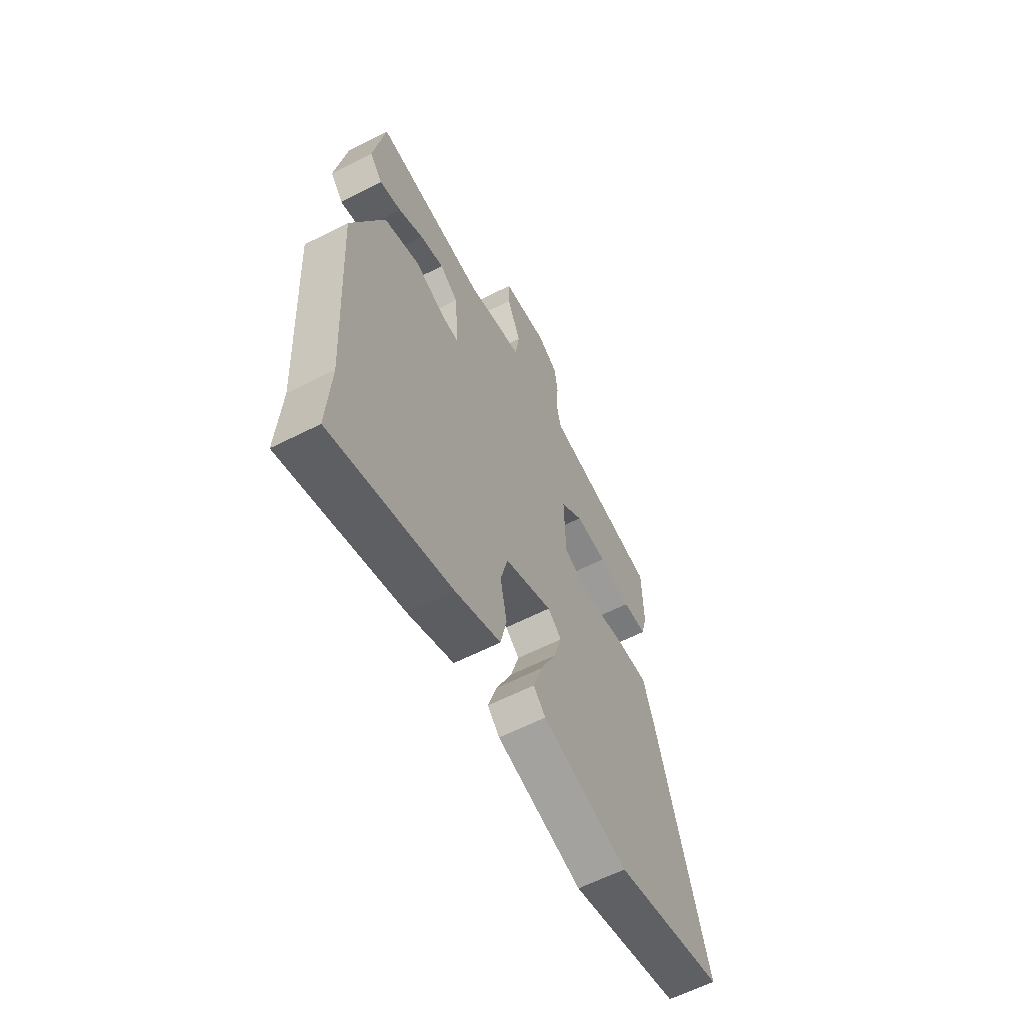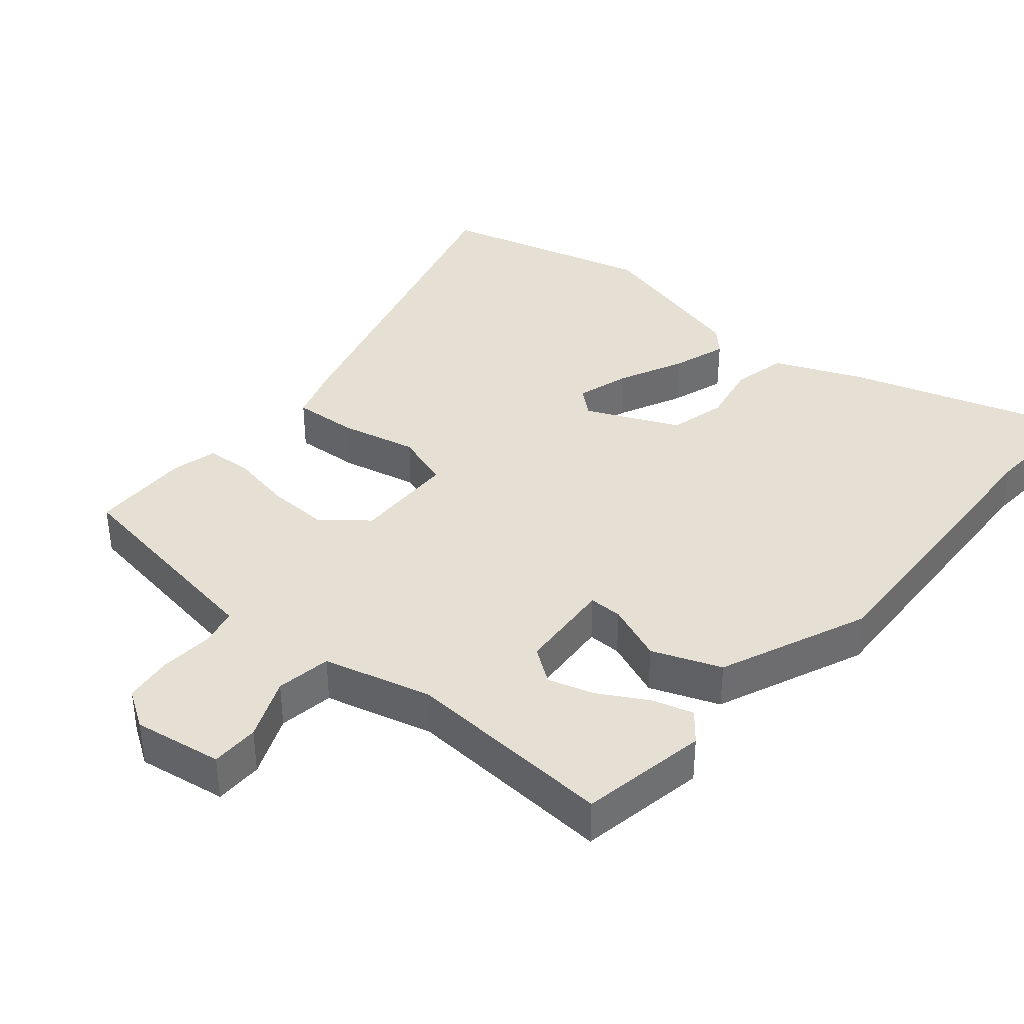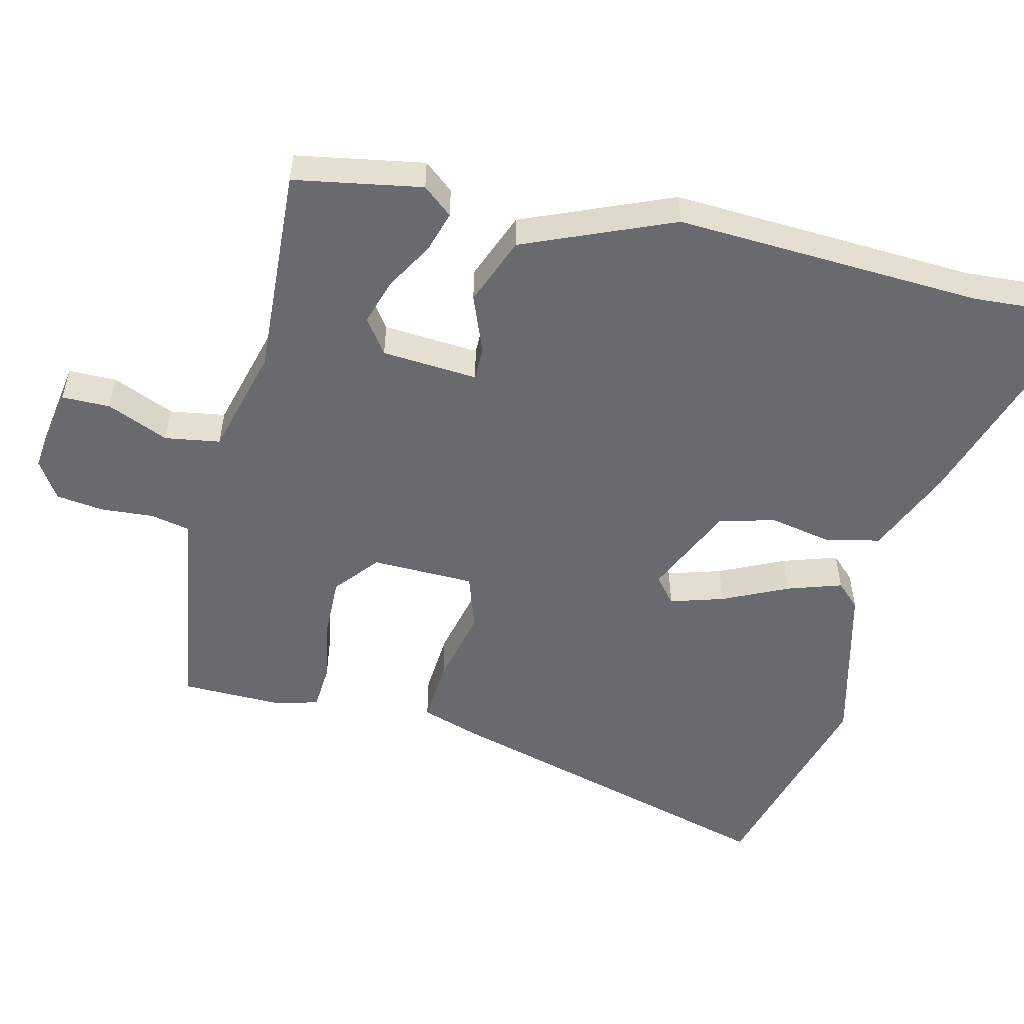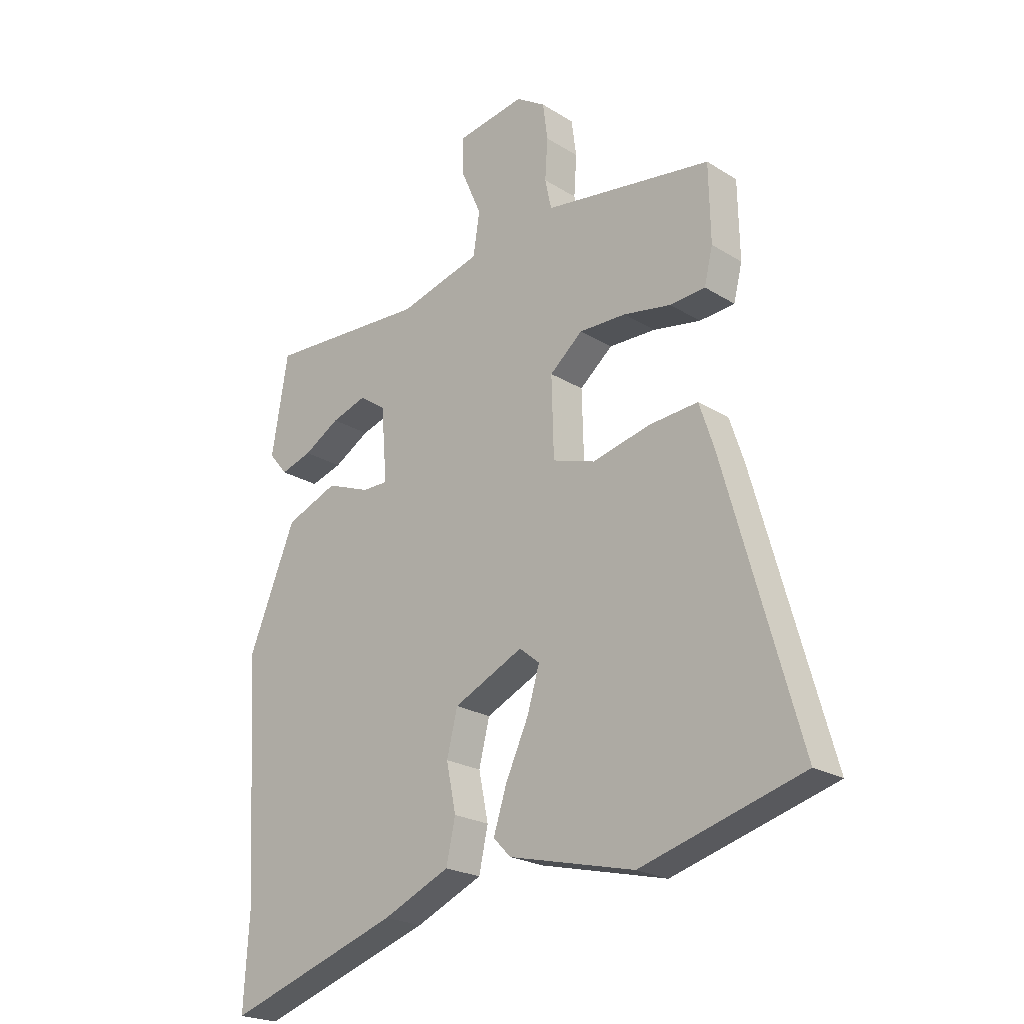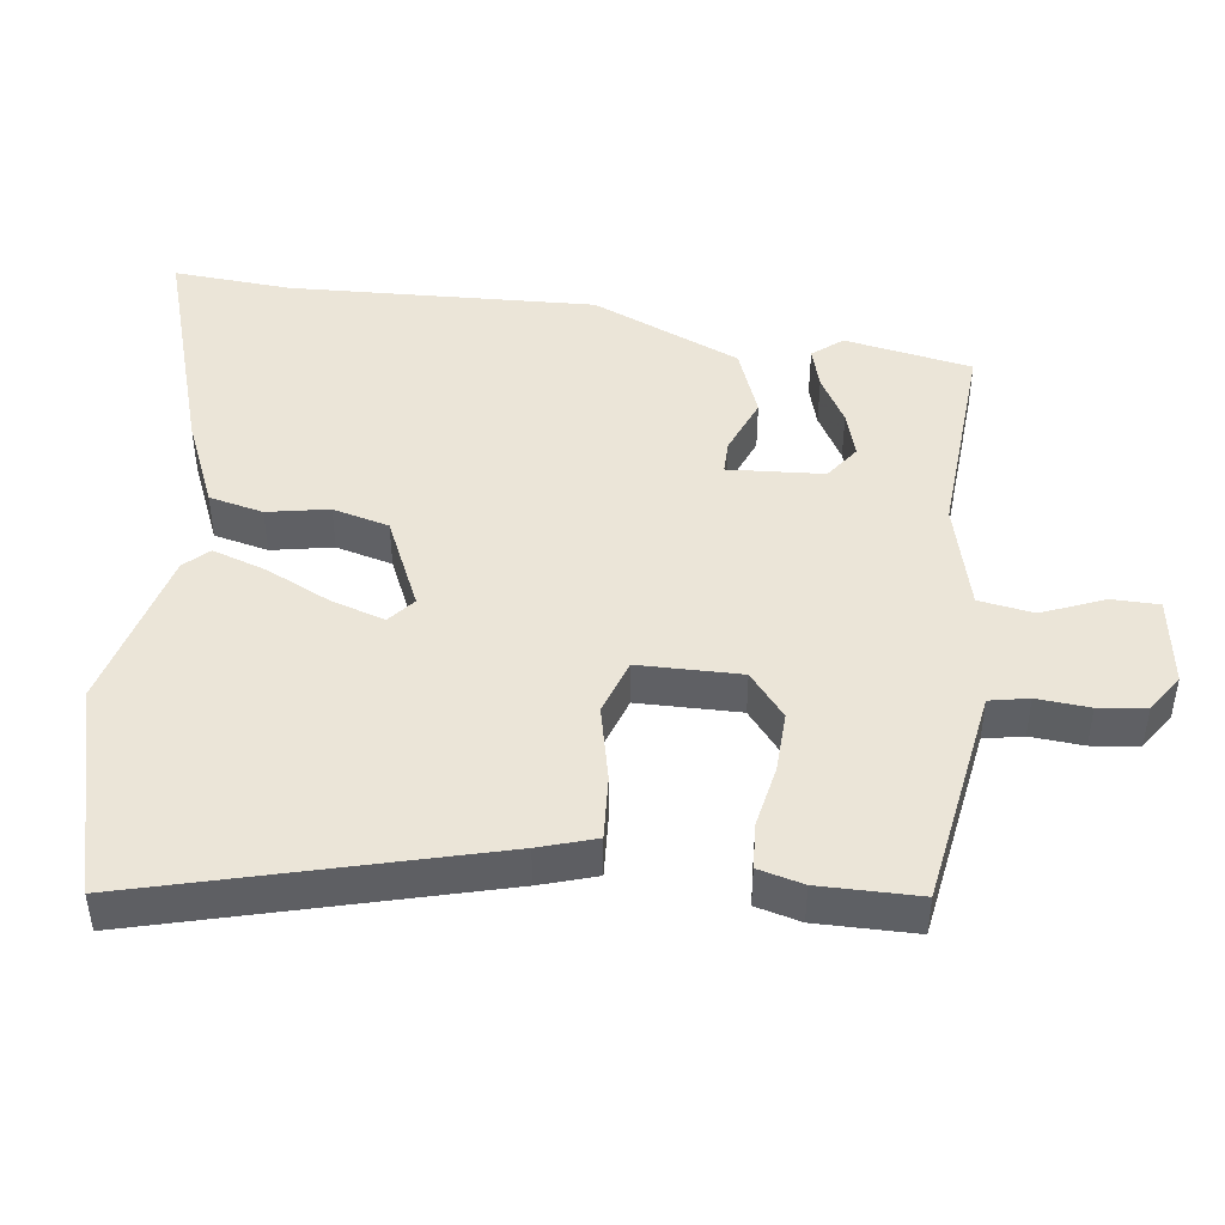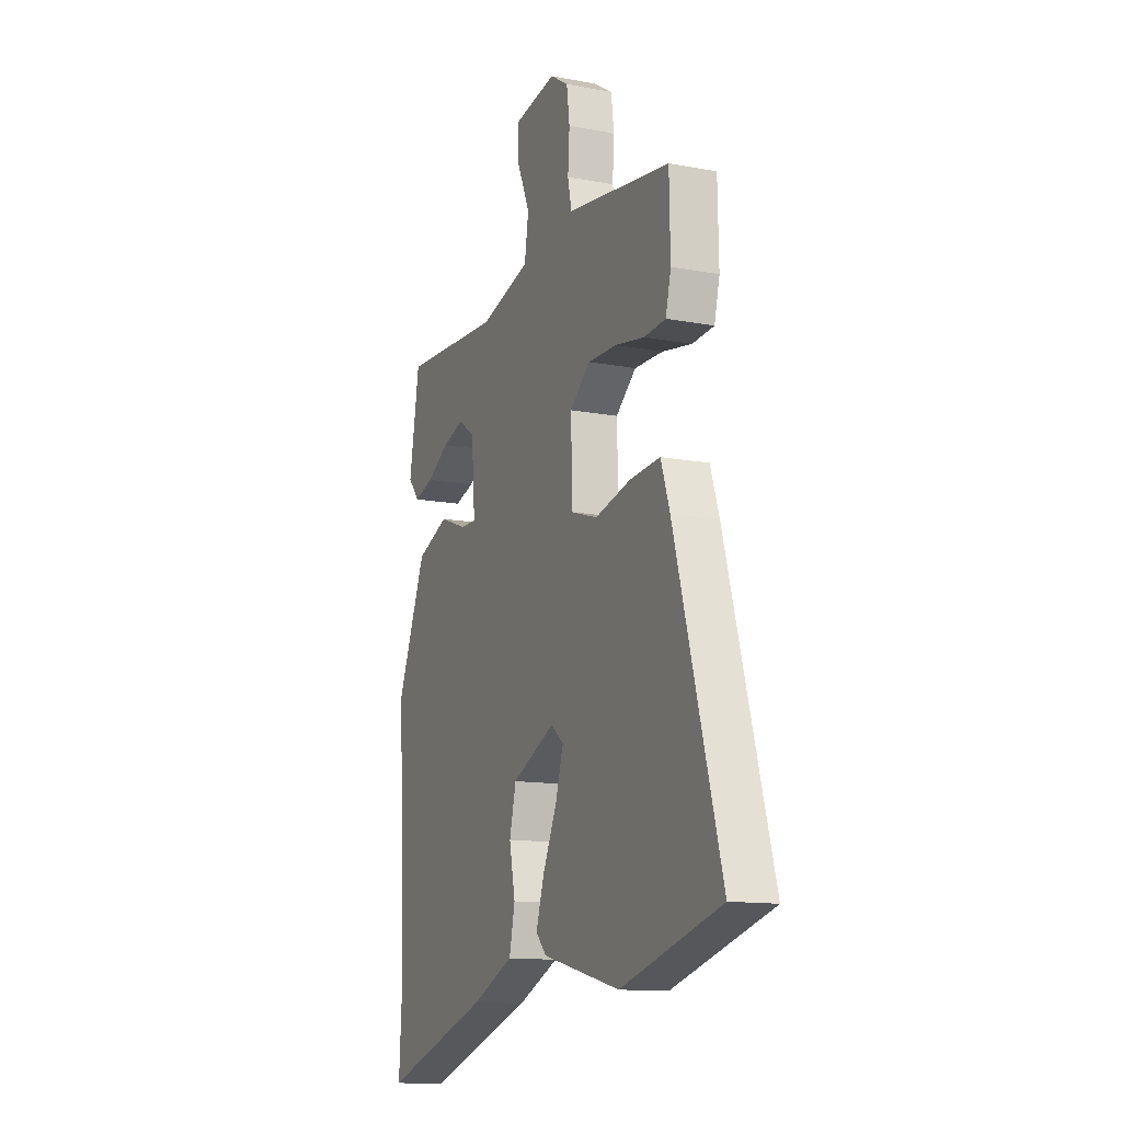
<metadata>
{"format":"obj","ext":"obj","renderer":"f3d","projection":"perspective","resolution":1024,"background":"white","views":[{"elev":-61.4,"azim":117.4,"up":"+Z"},{"elev":38.1,"azim":40.8,"up":"+Y"},{"elev":-53.1,"azim":76.8,"up":"+Y"},{"elev":-22.5,"azim":-136.7,"up":"+Z"},{"elev":45.6,"azim":-81.8,"up":"+Y"},{"elev":-13.1,"azim":-113.3,"up":"+Z"}]}
</metadata>
<code>
v 0.499 0.07 -0.483
v 0.509 0.07 -0.652
v 0.182 0.07 -0.545
v 0.056 0.07 -0.49
v 0.039 0.07 -0.412
v 0.057 0.07 -0.324
v 0.037 0.07 -0.243
v -0.094 0.07 -0.182
v -0.132 0.07 -0.213
v -0.109 0.07 -0.29
v -0.066 0.07 -0.383
v -0.041 0.07 -0.461
v -0.074 0.07 -0.495
v -0.31 0.07 -0.553
v -0.613 0.07 -0.468
v -0.473 0.07 0.029
v -0.446 0.07 0.11
v -0.354 0.07 0.103
v -0.245 0.07 0.077
v -0.165 0.07 0.103
v -0.161 0.07 0.25
v -0.223 0.07 0.302
v -0.311 0.07 0.3
v -0.4 0.07 0.284
v -0.466 0.07 0.289
v -0.482 0.07 0.354
v -0.479 0.07 0.497
v -0.225 0.07 0.534
v -0.163 0.07 0.543
v -0.151 0.07 0.599
v -0.156 0.07 0.675
v -0.147 0.07 0.743
v -0.092 0.07 0.778
v 0.035 0.07 0.757
v 0.035 0.07 0.688
v -0.003 0.07 0.6
v 0.009 0.07 0.521
v 0.163 0.07 0.479
v 0.465 0.07 0.495
v 0.496 0.07 0.312
v 0.461 0.07 0.27
v 0.402 0.07 0.288
v 0.334 0.07 0.328
v 0.268 0.07 0.349
v 0.218 0.07 0.314
v 0.207 0.07 0.177
v 0.255 0.07 0.177
v 0.338 0.07 0.209
v 0.436 0.07 0.17
v 0.524 0.07 -0.044
v 0.499 0 -0.483
v 0.509 0 -0.652
v 0.182 0 -0.545
v 0.056 0 -0.49
v 0.039 0 -0.412
v 0.057 0 -0.324
v 0.037 0 -0.243
v -0.094 0 -0.182
v -0.132 0 -0.213
v -0.109 0 -0.29
v -0.066 0 -0.383
v -0.041 0 -0.461
v -0.074 0 -0.495
v -0.31 0 -0.553
v -0.613 0 -0.468
v -0.473 0 0.029
v -0.446 0 0.11
v -0.354 0 0.103
v -0.245 0 0.077
v -0.165 0 0.103
v -0.161 0 0.25
v -0.223 0 0.302
v -0.311 0 0.3
v -0.4 0 0.284
v -0.466 0 0.289
v -0.482 0 0.354
v -0.479 0 0.497
v -0.225 0 0.534
v -0.163 0 0.543
v -0.151 0 0.599
v -0.156 0 0.675
v -0.147 0 0.743
v -0.092 0 0.778
v 0.035 0 0.757
v 0.035 0 0.688
v -0.003 0 0.6
v 0.009 0 0.521
v 0.163 0 0.479
v 0.465 0 0.495
v 0.496 0 0.312
v 0.461 0 0.27
v 0.402 0 0.288
v 0.334 0 0.328
v 0.268 0 0.349
v 0.218 0 0.314
v 0.207 0 0.177
v 0.255 0 0.177
v 0.338 0 0.209
v 0.436 0 0.17
v 0.524 0 -0.044
f 49 50 1
f 48 49 1
f 47 48 1
f 4 5 6
f 3 4 6
f 2 3 6
f 1 2 6
f 47 1 6
f 46 47 6
f 45 46 6 7
f 41 42 43
f 40 41 43
f 39 40 43
f 38 39 43
f 37 38 43 44
f 34 35 36
f 33 34 36
f 32 33 36
f 31 32 36
f 30 31 36
f 29 30 36 37
f 28 29 37
f 27 28 37
f 26 27 37
f 25 26 37
f 24 25 37
f 23 24 37
f 37 44 45
f 23 37 45
f 22 23 45
f 17 18 19
f 16 17 19
f 15 16 19
f 14 15 19
f 13 14 19
f 10 11 12 13
f 9 10 13 19
f 8 9 19 20
f 8 20 21
f 7 8 21
f 45 7 21
f 21 22 45
f 51 100 99
f 51 99 98
f 51 98 97
f 56 55 54
f 56 54 53
f 56 53 52
f 56 52 51
f 56 51 97
f 56 97 96
f 57 56 96 95
f 93 92 91
f 93 91 90
f 93 90 89
f 93 89 88
f 94 93 88 87
f 86 85 84
f 86 84 83
f 86 83 82
f 86 82 81
f 86 81 80
f 87 86 80 79
f 87 79 78
f 87 78 77
f 87 77 76
f 87 76 75
f 87 75 74
f 87 74 73
f 95 94 87
f 95 87 73
f 95 73 72
f 69 68 67
f 69 67 66
f 69 66 65
f 69 65 64
f 69 64 63
f 63 62 61 60
f 69 63 60 59
f 70 69 59 58
f 71 70 58
f 71 58 57
f 71 57 95
f 95 72 71
f 1 51 52 2
f 2 52 53 3
f 3 53 54 4
f 4 54 55 5
f 5 55 56 6
f 6 56 57 7
f 7 57 58 8
f 8 58 59 9
f 9 59 60 10
f 10 60 61 11
f 11 61 62 12
f 12 62 63 13
f 13 63 64 14
f 14 64 65 15
f 15 65 66 16
f 16 66 67 17
f 17 67 68 18
f 18 68 69 19
f 19 69 70 20
f 20 70 71 21
f 21 71 72 22
f 22 72 73 23
f 23 73 74 24
f 24 74 75 25
f 25 75 76 26
f 26 76 77 27
f 27 77 78 28
f 28 78 79 29
f 29 79 80 30
f 30 80 81 31
f 31 81 82 32
f 32 82 83 33
f 33 83 84 34
f 34 84 85 35
f 35 85 86 36
f 36 86 87 37
f 37 87 88 38
f 38 88 89 39
f 39 89 90 40
f 40 90 91 41
f 41 91 92 42
f 42 92 93 43
f 43 93 94 44
f 44 94 95 45
f 45 95 96 46
f 46 96 97 47
f 47 97 98 48
f 48 98 99 49
f 49 99 100 50
f 50 100 51 1

</code>
